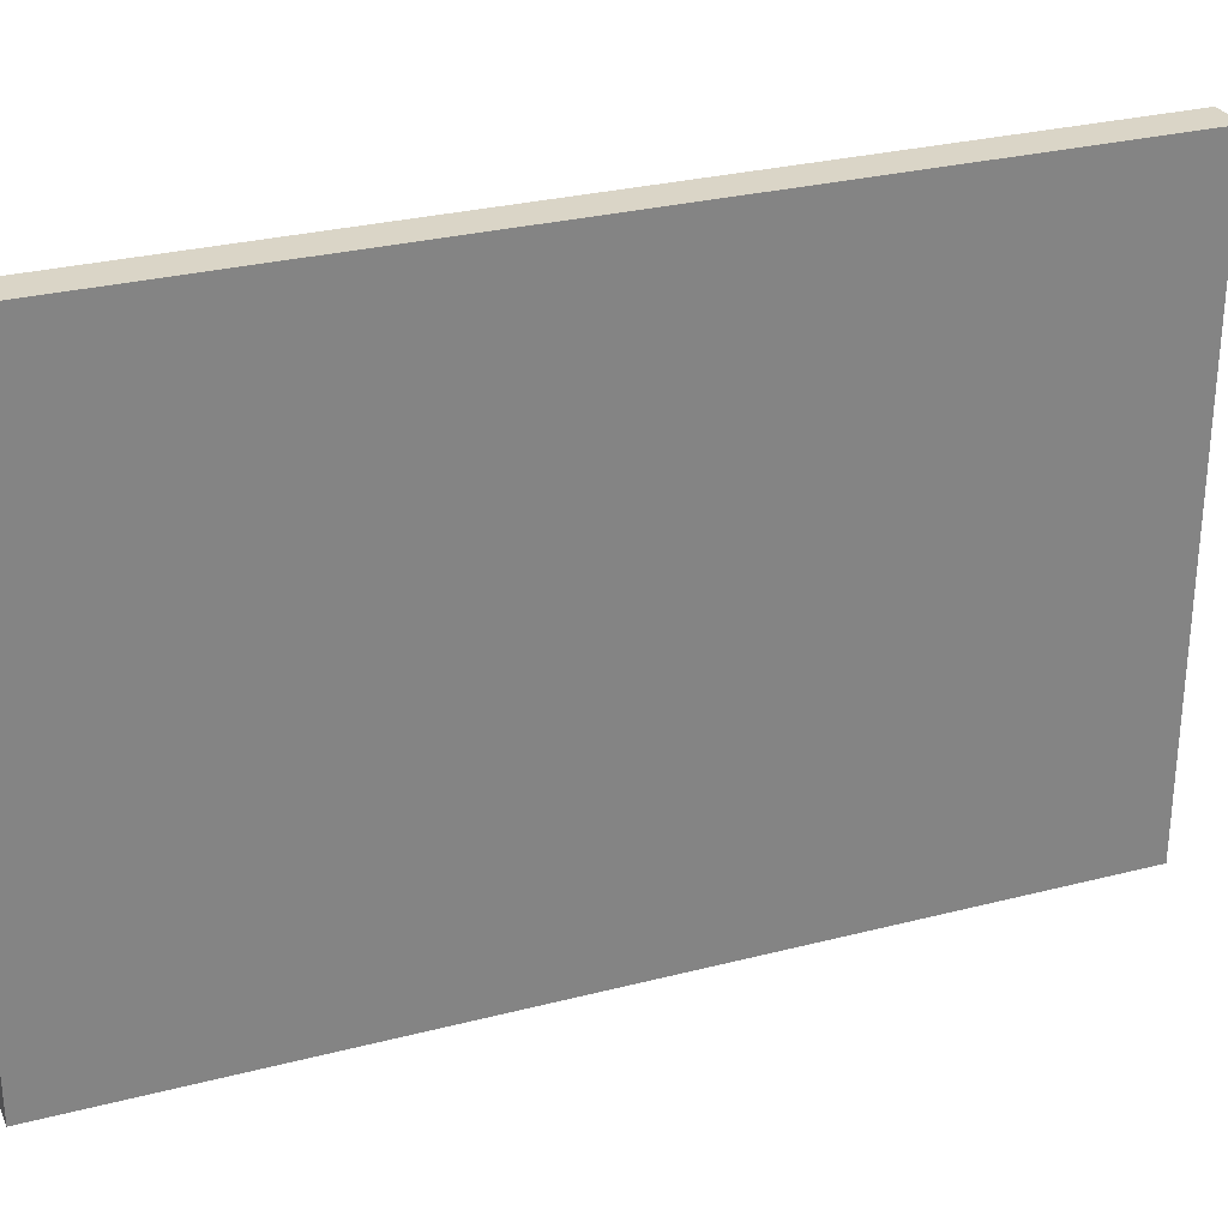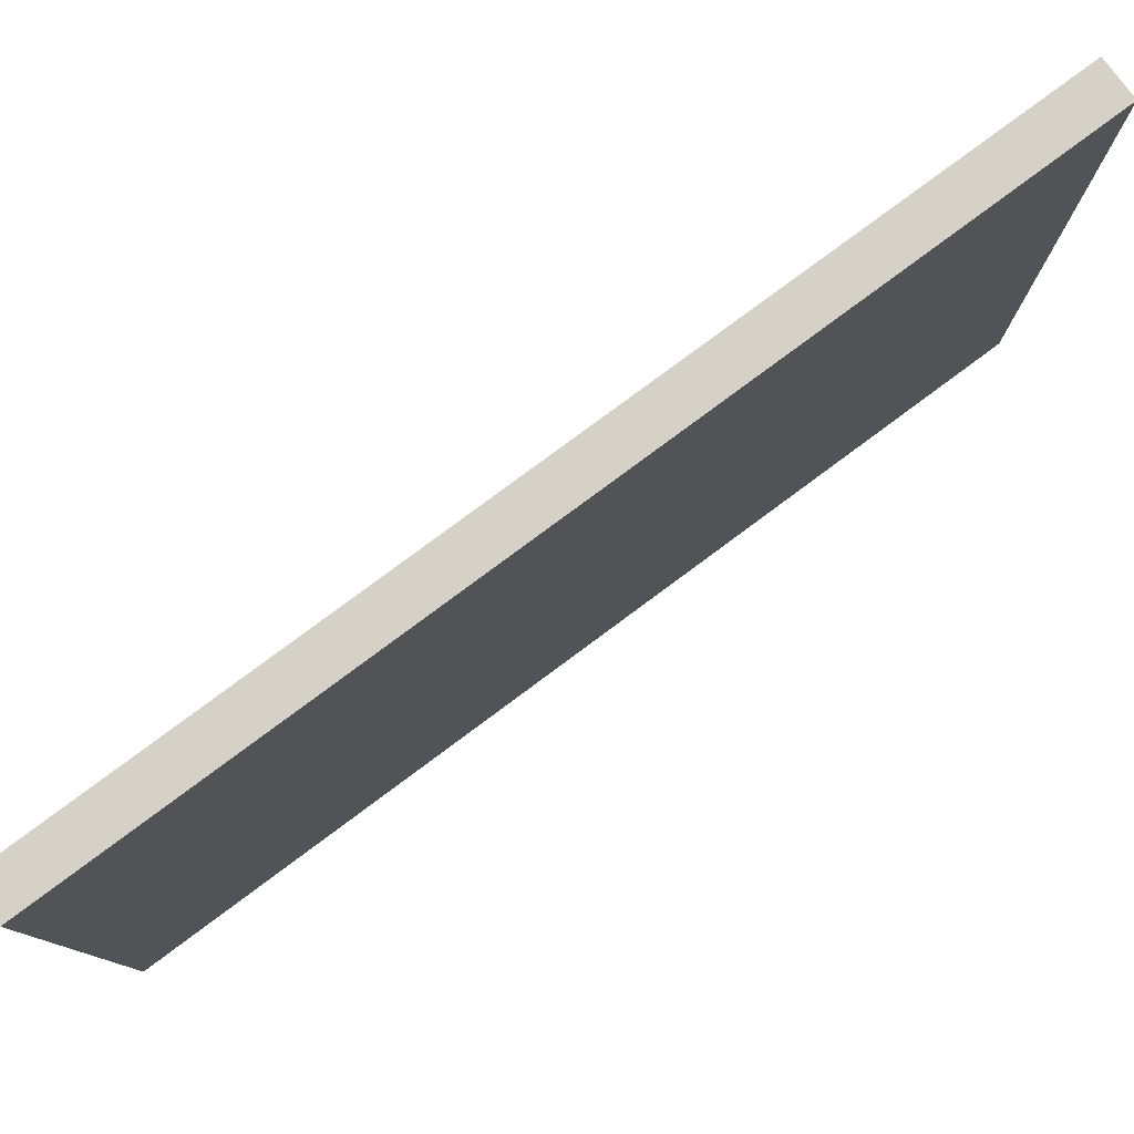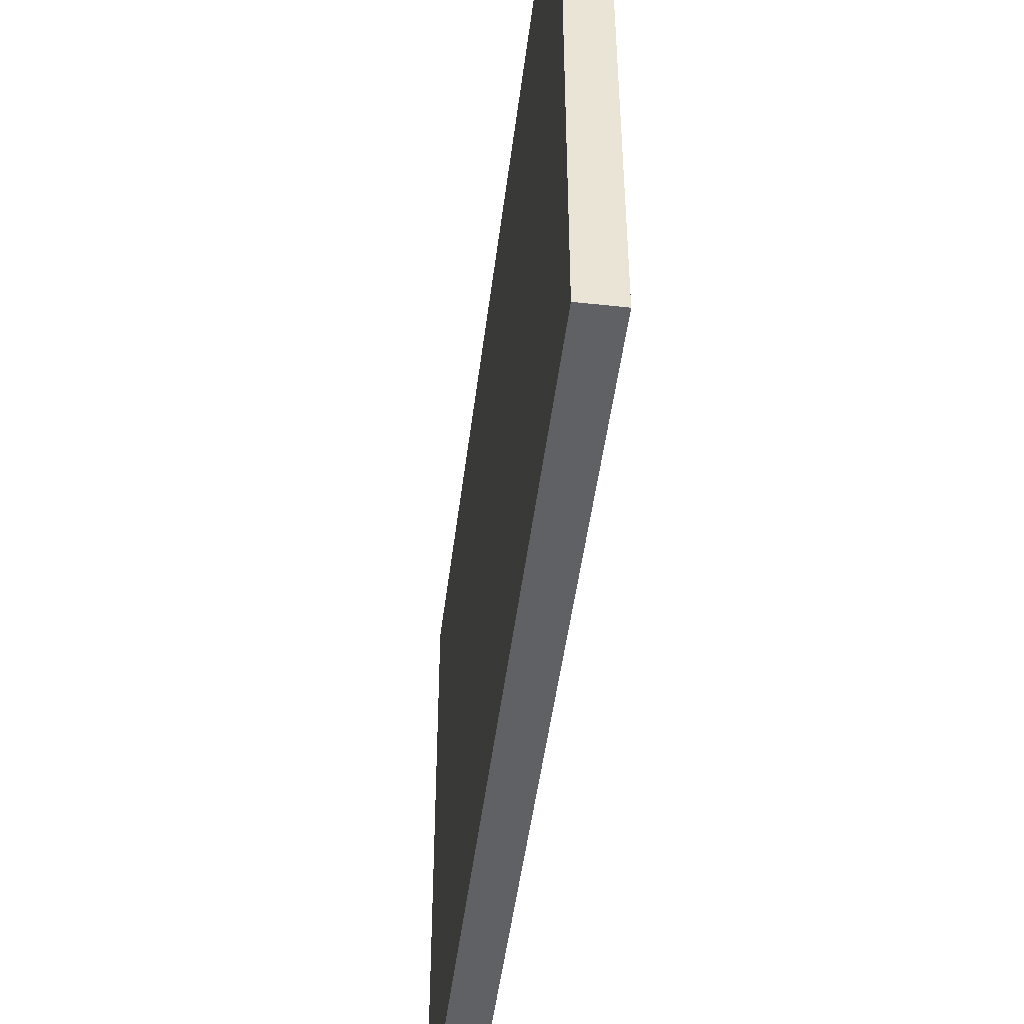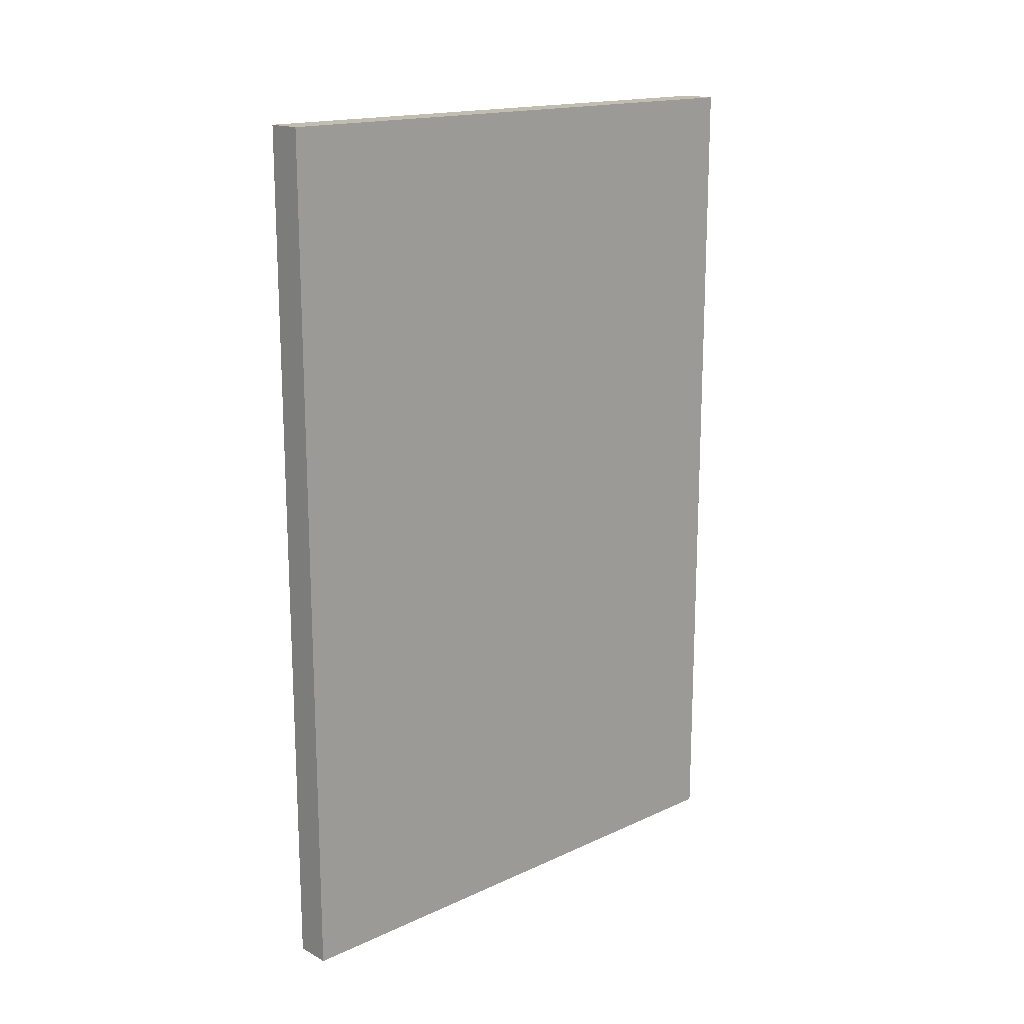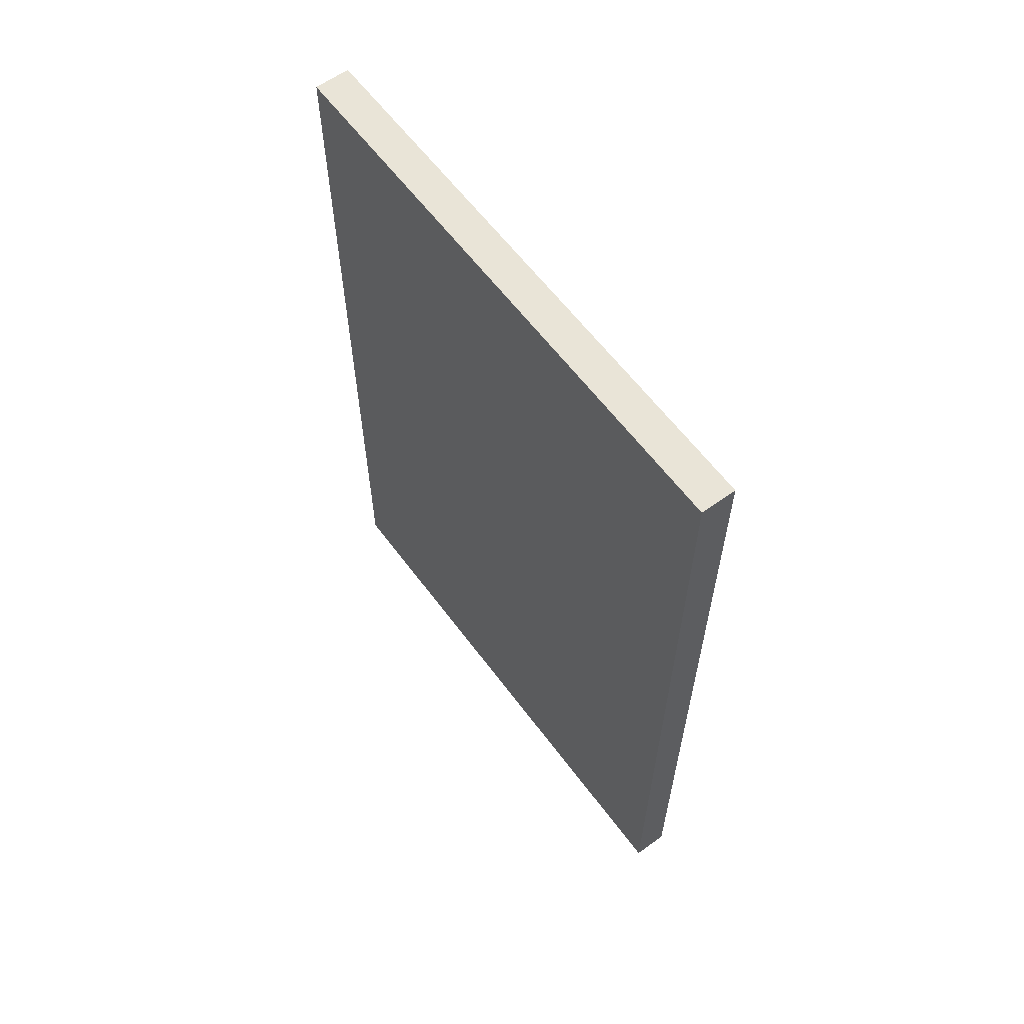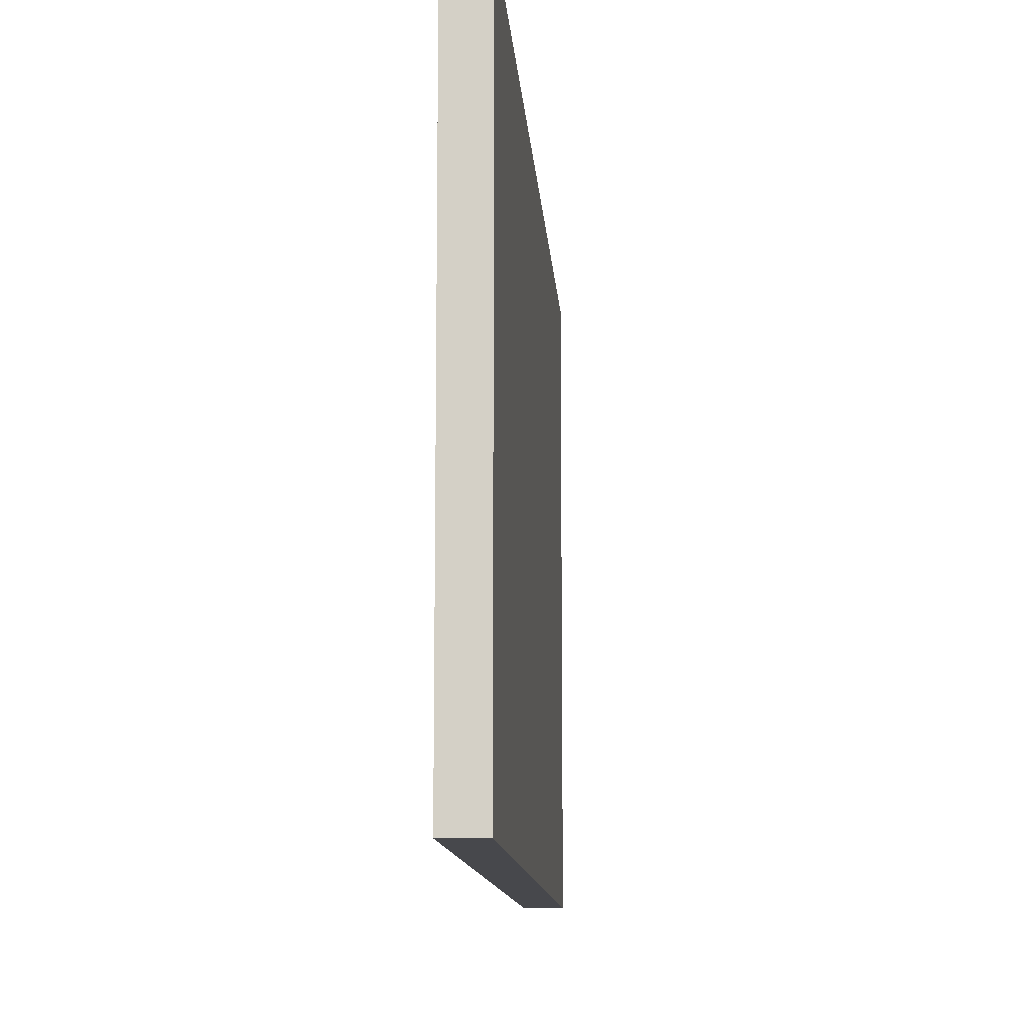
<metadata>
{"format":"obj","ext":"obj","renderer":"f3d","projection":"perspective","resolution":1024,"background":"white","views":[{"elev":29.0,"azim":69.0,"up":"+Z"},{"elev":79.2,"azim":53.4,"up":"+Z"},{"elev":-47.6,"azim":-7.0,"up":"+Z"},{"elev":16.7,"azim":47.2,"up":"+Y"},{"elev":60.8,"azim":-36.5,"up":"+Y"},{"elev":-11.6,"azim":3.9,"up":"+Z"}]}
</metadata>
<code>
v 1292 -1440 256
v 1284 -1440 128
v 1292 -1440 128
v 1284 -1440 256
v 1284 -1248 256
v 1292 -1248 128
v 1284 -1248 128
v 1292 -1248 256
f 1 2 3
f 1 4 2
f 5 6 7
f 5 8 6
f 7 3 2
f 7 6 3
f 4 8 5
f 4 1 8
f 8 3 6
f 8 1 3
f 4 7 2
f 4 5 7

</code>
